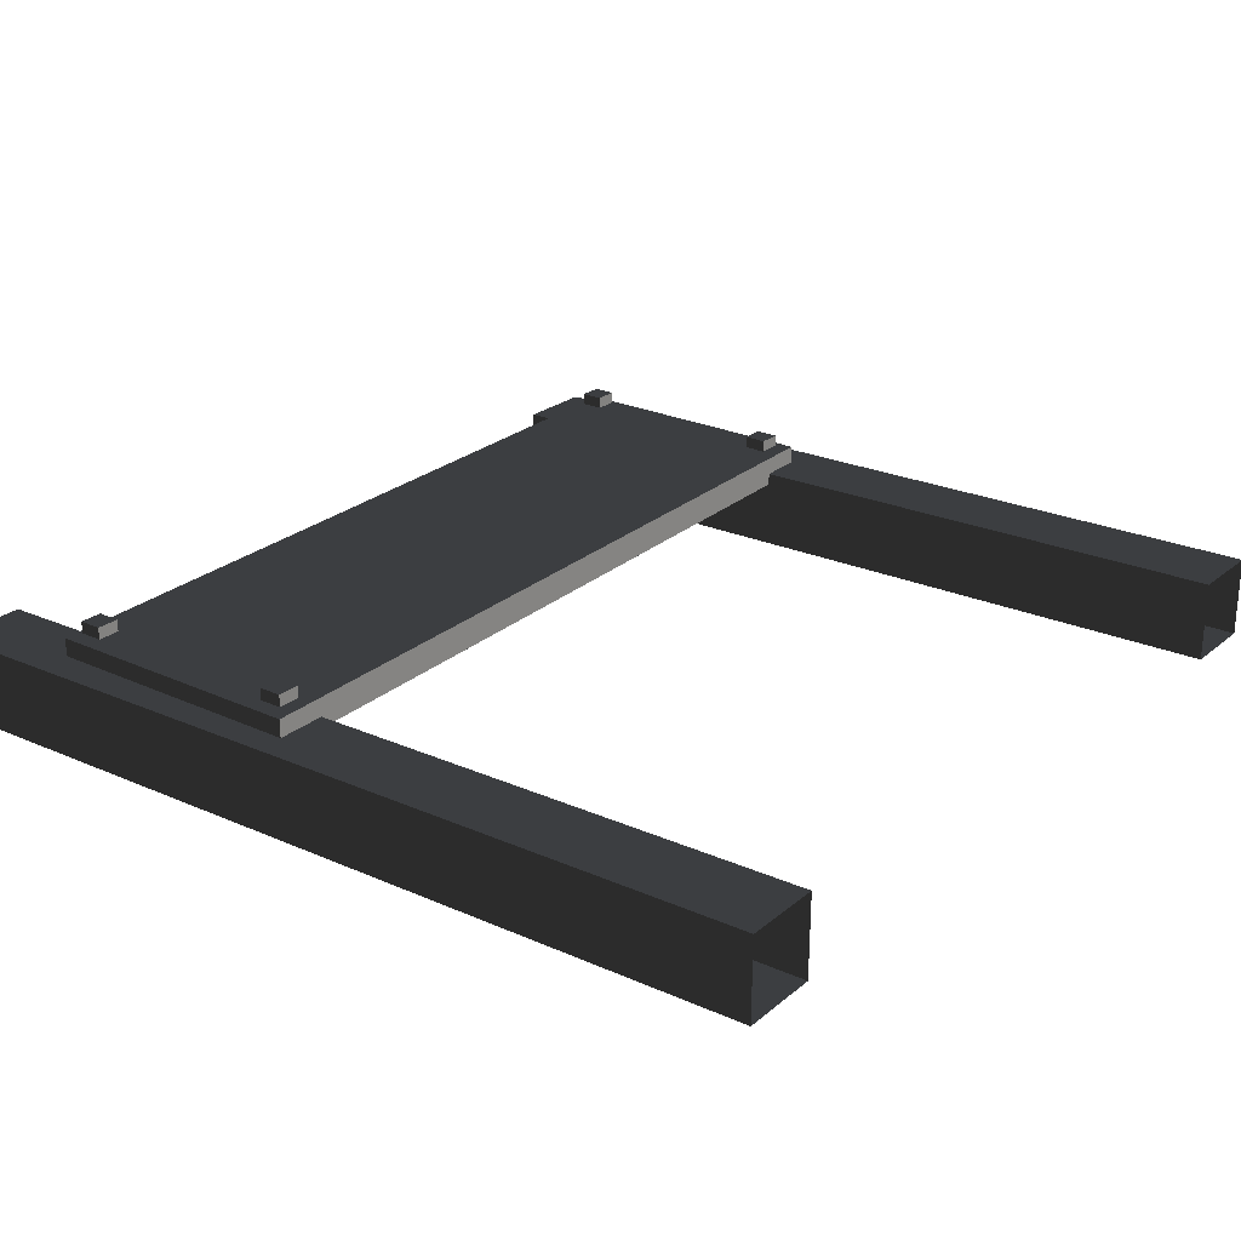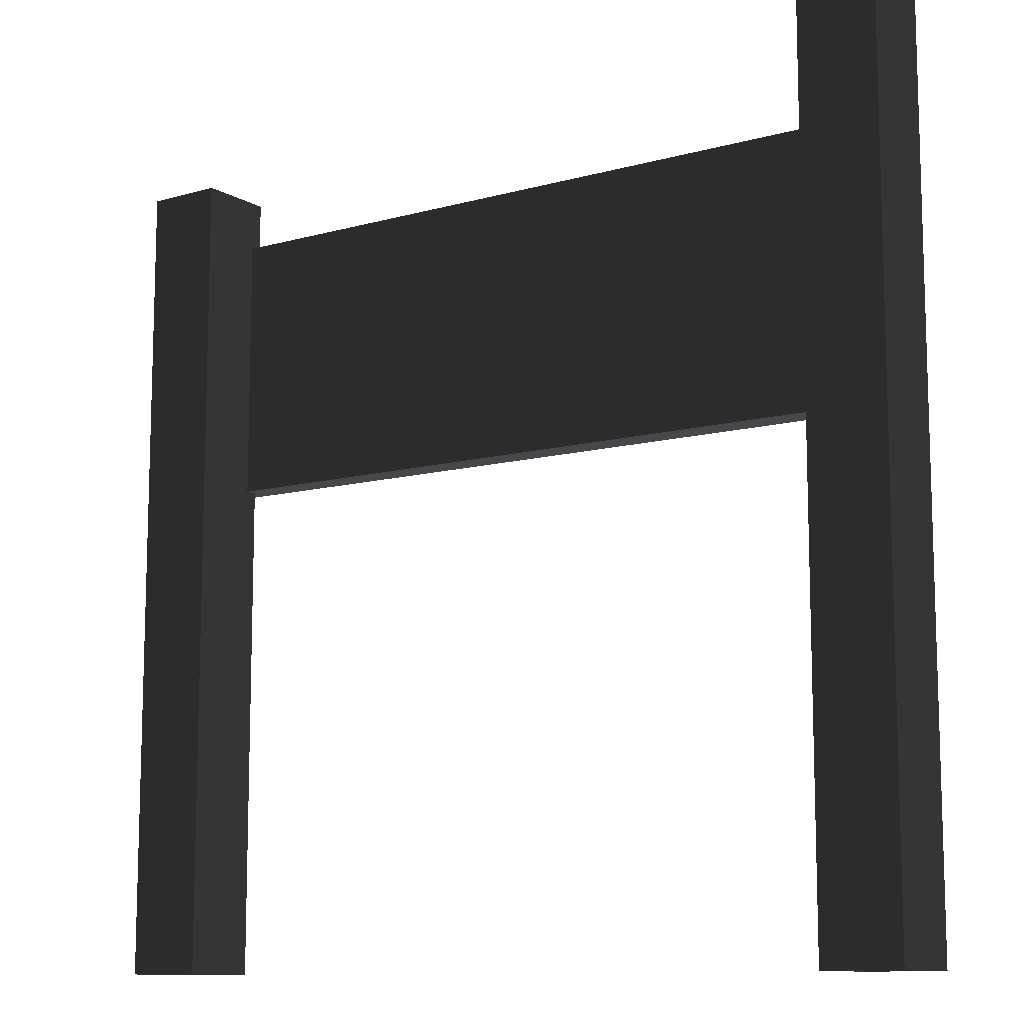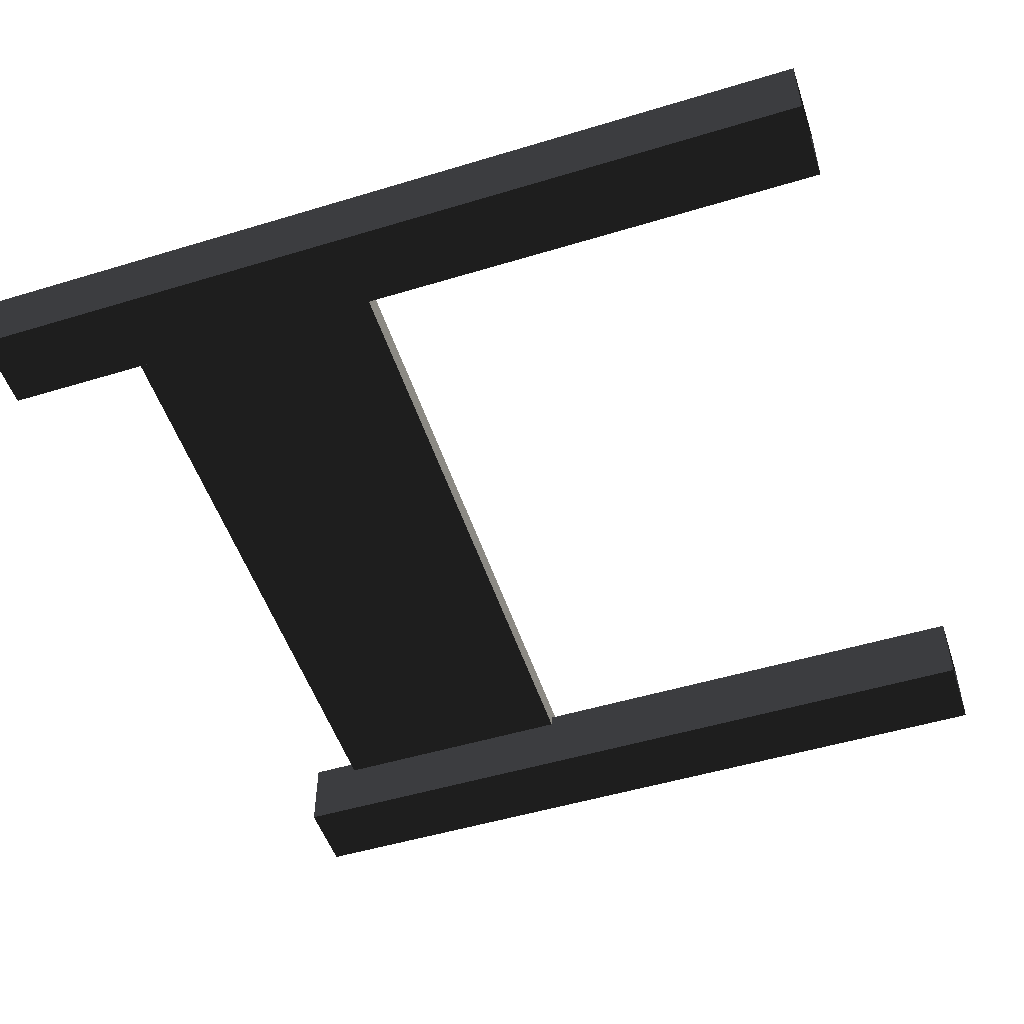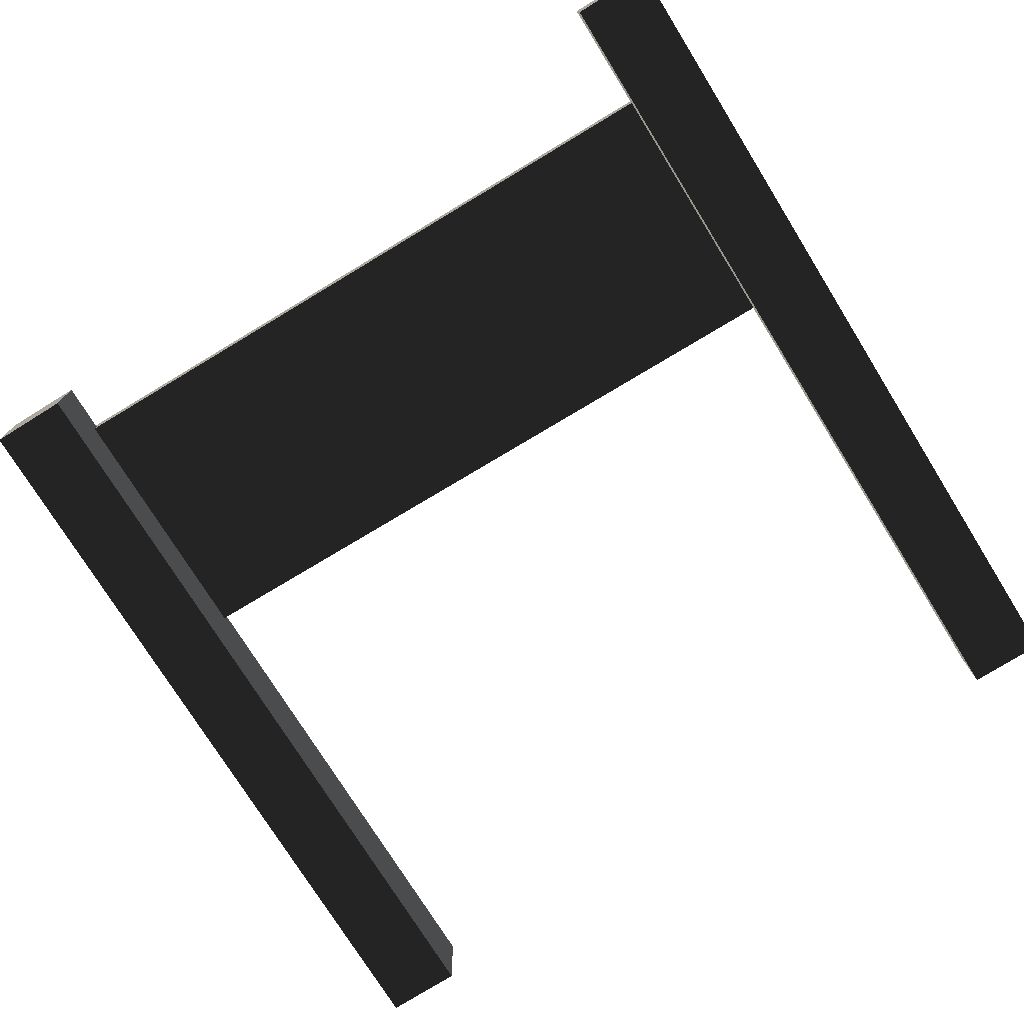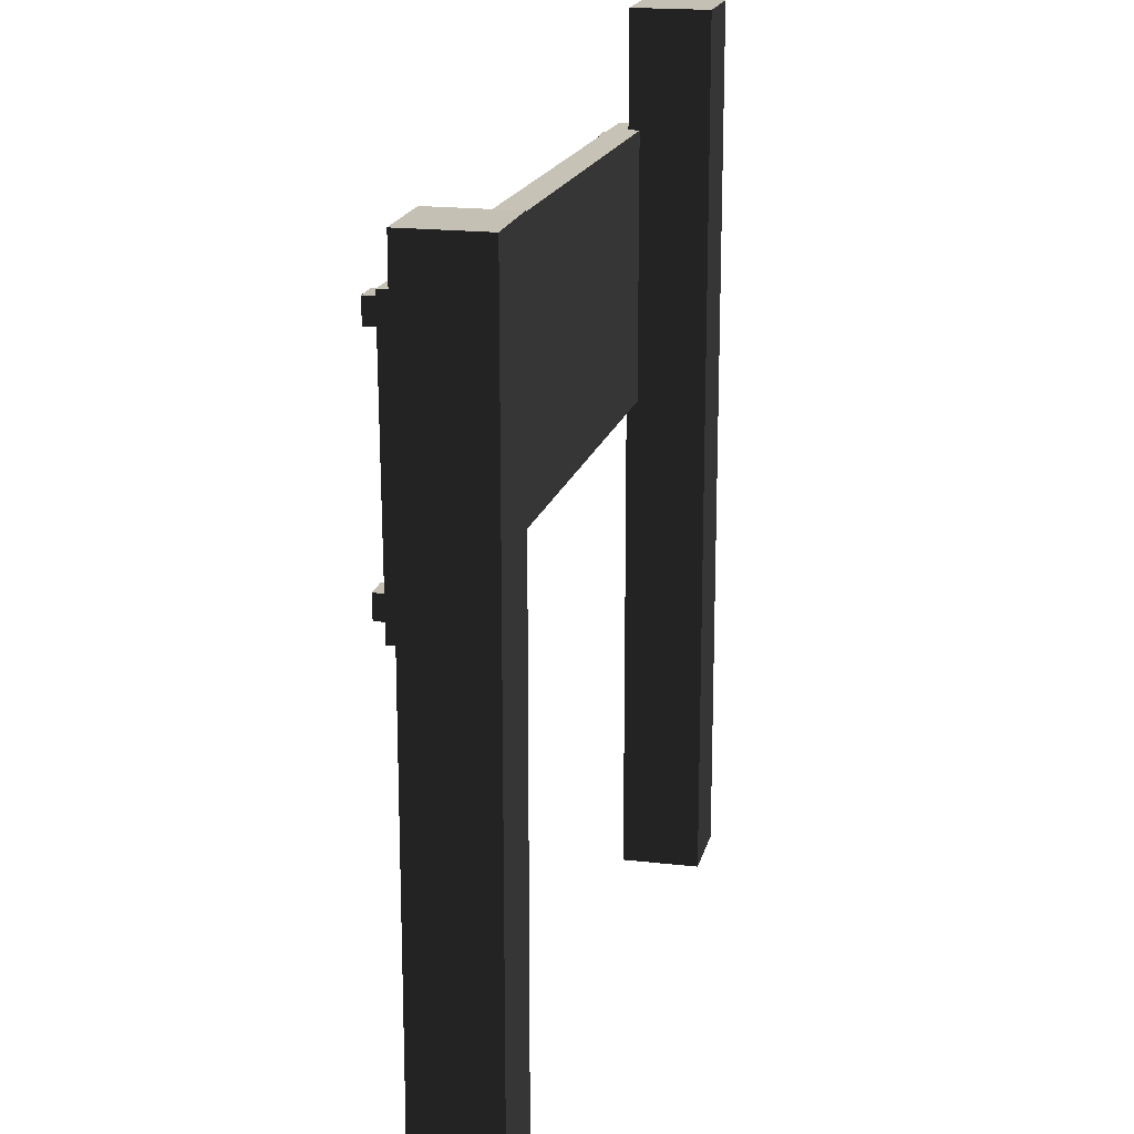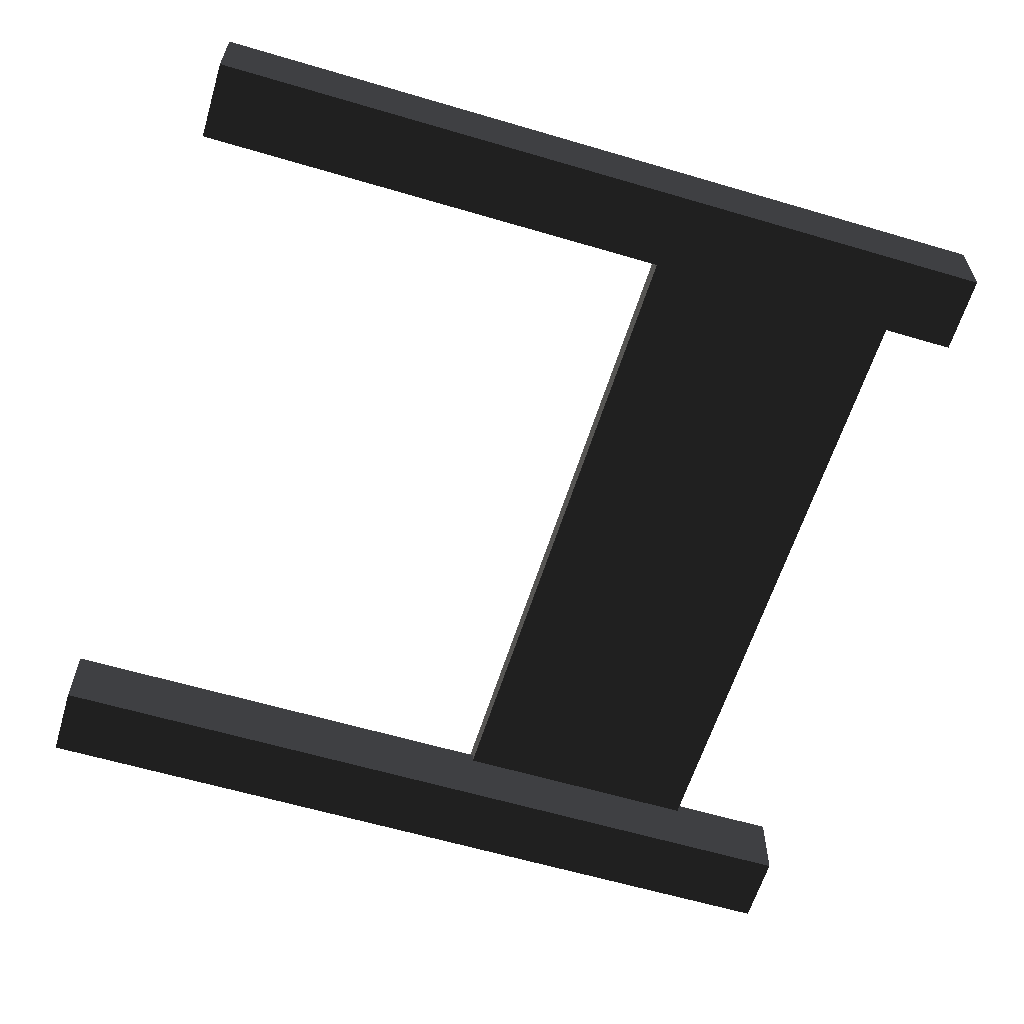
<metadata>
{"format":"obj","ext":"obj","renderer":"f3d","projection":"perspective","resolution":1024,"background":"white","views":[{"elev":24.2,"azim":-53.7,"up":"+Z"},{"elev":-11.2,"azim":-143.8,"up":"+Y"},{"elev":-50.5,"azim":-71.6,"up":"+Z"},{"elev":-75.4,"azim":-148.2,"up":"+Z"},{"elev":18.4,"azim":103.3,"up":"+Y"},{"elev":-61.6,"azim":73.3,"up":"+Z"}]}
</metadata>
<code>
v -1.519 0.2067 0.1563
v -1.497 1.206 0.1563
v -1.497 1.206 0.04748
v -1.519 0.2067 0.04748
v -1.497 1.206 0.1563
v 1.519 1.247 0.1563
v 1.519 1.247 0.04748
v -1.497 1.206 0.04748
v 1.519 1.247 0.1563
v 1.497 0.2472 0.1563
v 1.497 0.2472 0.04748
v 1.519 1.247 0.04748
v 1.497 0.2472 0.1563
v 0.7717 0.2375 0.1563
v 0.7614 0.2373 0.04748
v 1.497 0.2472 0.04748
v 0.498 0.2338 0.04748
v -1.519 0.2067 0.04748
v -1.497 1.206 0.04748
v 1.519 1.247 0.04748
v 0.7614 0.2373 0.04748
v 1.497 0.2472 0.04748
v -1.497 1.206 0.1563
v -1.519 0.2067 0.1563
v 0.5191 0.2341 0.1563
v 0.5529 0.7855 0.1563
v 1.519 1.247 0.1563
v 0.6627 0.7873 0.1563
v 0.7796 0.5332 0.1563
v 0.6592 0.5348 0.1563
v 1.497 0.2472 0.1563
v 0.7717 0.2375 0.1563
v 0.7717 0.2375 0.1563
v 0.5191 0.2341 0.1563
v 0.498 0.2338 0.04748
v 0.7614 0.2373 0.04748
v 0.5191 0.2341 0.1563
v -1.519 0.2067 0.1563
v -1.519 0.2067 0.04748
v 0.498 0.2338 0.04748
v 0.6627 0.7873 0.1563
v 0.5529 0.7855 0.1563
v 0.6592 0.5348 0.1563
v 0.7717 0.2375 0.1563
v 0.5191 0.2341 0.1563
v 0.7796 0.5332 0.1563
v -1.464 0.2563 0.2057
v -1.462 0.3397 0.2057
v -1.462 0.3397 0.1622
v -1.464 0.2563 0.1622
v -1.462 0.3397 0.2057
v -1.379 0.3379 0.2057
v -1.379 0.3379 0.1622
v -1.462 0.3397 0.1622
v -1.379 0.3379 0.2057
v -1.381 0.2545 0.2057
v -1.381 0.2545 0.1622
v -1.379 0.3379 0.1622
v -1.381 0.2545 0.2057
v -1.464 0.2563 0.2057
v -1.464 0.2563 0.1622
v -1.381 0.2545 0.1622
v -1.464 0.2563 0.1622
v -1.462 0.3397 0.1622
v -1.379 0.3379 0.1622
v -1.381 0.2545 0.1622
v -1.381 0.2545 0.2057
v -1.379 0.3379 0.2057
v -1.462 0.3397 0.2057
v -1.464 0.2563 0.2057
v -1.446 1.096 0.2057
v -1.444 1.179 0.2057
v -1.444 1.179 0.1622
v -1.446 1.096 0.1622
v -1.444 1.179 0.2057
v -1.36 1.177 0.2057
v -1.36 1.177 0.1622
v -1.444 1.179 0.1622
v -1.36 1.177 0.2057
v -1.362 1.094 0.2057
v -1.362 1.094 0.1622
v -1.36 1.177 0.1622
v -1.362 1.094 0.2057
v -1.446 1.096 0.2057
v -1.446 1.096 0.1622
v -1.362 1.094 0.1622
v -1.446 1.096 0.1622
v -1.444 1.179 0.1622
v -1.36 1.177 0.1622
v -1.362 1.094 0.1622
v -1.362 1.094 0.2057
v -1.36 1.177 0.2057
v -1.444 1.179 0.2057
v -1.446 1.096 0.2057
v 1.37 0.2997 0.2057
v 1.372 0.3832 0.2057
v 1.372 0.3832 0.1622
v 1.37 0.2997 0.1622
v 1.372 0.3832 0.2057
v 1.456 0.3813 0.2057
v 1.456 0.3813 0.1622
v 1.372 0.3832 0.1622
v 1.456 0.3813 0.2057
v 1.454 0.2979 0.2057
v 1.454 0.2979 0.1622
v 1.456 0.3813 0.1622
v 1.454 0.2979 0.2057
v 1.37 0.2997 0.2057
v 1.37 0.2997 0.1622
v 1.454 0.2979 0.1622
v 1.37 0.2997 0.1622
v 1.372 0.3832 0.1622
v 1.456 0.3813 0.1622
v 1.454 0.2979 0.1622
v 1.454 0.2979 0.2057
v 1.456 0.3813 0.2057
v 1.372 0.3832 0.2057
v 1.37 0.2997 0.2057
v 1.404 1.139 0.2057
v 1.406 1.222 0.2057
v 1.406 1.222 0.1622
v 1.404 1.139 0.1622
v 1.406 1.222 0.2057
v 1.489 1.22 0.2057
v 1.489 1.22 0.1622
v 1.406 1.222 0.1622
v 1.489 1.22 0.2057
v 1.487 1.137 0.2057
v 1.487 1.137 0.1622
v 1.489 1.22 0.1622
v 1.487 1.137 0.2057
v 1.404 1.139 0.2057
v 1.404 1.139 0.1622
v 1.487 1.137 0.1622
v 1.404 1.139 0.1622
v 1.406 1.222 0.1622
v 1.489 1.22 0.1622
v 1.487 1.137 0.1622
v 1.487 1.137 0.2057
v 1.489 1.22 0.2057
v 1.406 1.222 0.2057
v 1.404 1.139 0.2057
v 1.622 -1.631 -0.2057
v 1.622 1.434 -0.2057
v 1.625 1.434 0.08846
v 1.625 -1.631 0.08846
v 1.625 -1.631 0.08846
v 1.625 1.434 0.08846
v 1.331 1.434 0.09162
v 1.331 -1.631 0.09162
v 1.331 -1.631 0.09162
v 1.331 1.434 0.09162
v 1.328 1.434 -0.2025
v 1.328 -1.631 -0.2025
v 1.328 -1.631 -0.2025
v 1.328 1.434 -0.2025
v 1.622 1.434 -0.2057
v 1.622 -1.631 -0.2057
v 1.328 1.434 -0.2025
v 1.331 1.434 0.09162
v 1.625 1.434 0.08846
v 1.622 1.434 -0.2057
v -1.331 -1.64 -0.2057
v -1.331 1.64 -0.2057
v -1.328 1.64 0.08846
v -1.328 -1.64 0.08846
v -1.328 -1.64 0.08846
v -1.328 1.64 0.08846
v -1.622 1.64 0.09162
v -1.622 -1.64 0.09162
v -1.622 -1.64 0.09162
v -1.622 1.64 0.09162
v -1.625 1.64 -0.2025
v -1.625 -1.64 -0.2025
v -1.625 -1.64 -0.2025
v -1.625 1.64 -0.2025
v -1.331 1.64 -0.2057
v -1.331 -1.64 -0.2057
v -1.625 1.64 -0.2025
v -1.622 1.64 0.09162
v -1.328 1.64 0.08846
v -1.331 1.64 -0.2057
f 2 3 1
f 3 4 1
f 6 7 5
f 7 8 5
f 10 11 9
f 11 12 9
f 14 15 13
f 15 16 13
f 18 19 17
f 20 17 19
f 21 17 20
f 22 21 20
f 24 25 23
f 26 23 25
f 27 23 26
f 28 27 26
f 29 27 28
f 28 30 29
f 31 27 29
f 29 32 31
f 34 35 33
f 35 36 33
f 38 39 37
f 39 40 37
f 42 43 41
f 43 42 44
f 45 44 42
f 46 43 44
f 48 49 47
f 49 50 47
f 52 53 51
f 53 54 51
f 56 57 55
f 57 58 55
f 60 61 59
f 61 62 59
f 64 65 63
f 65 66 63
f 68 69 67
f 69 70 67
f 72 73 71
f 73 74 71
f 76 77 75
f 77 78 75
f 80 81 79
f 81 82 79
f 84 85 83
f 85 86 83
f 88 89 87
f 89 90 87
f 92 93 91
f 93 94 91
f 96 97 95
f 97 98 95
f 100 101 99
f 101 102 99
f 104 105 103
f 105 106 103
f 108 109 107
f 109 110 107
f 112 113 111
f 113 114 111
f 116 117 115
f 117 118 115
f 120 121 119
f 121 122 119
f 124 125 123
f 125 126 123
f 128 129 127
f 129 130 127
f 132 133 131
f 133 134 131
f 136 137 135
f 137 138 135
f 140 141 139
f 141 142 139
f 144 145 143
f 145 146 143
f 148 149 147
f 149 150 147
f 152 153 151
f 153 154 151
f 156 157 155
f 157 158 155
f 160 161 159
f 161 162 159
f 164 165 163
f 165 166 163
f 168 169 167
f 169 170 167
f 172 173 171
f 173 174 171
f 176 177 175
f 177 178 175
f 180 181 179
f 181 182 179

</code>
